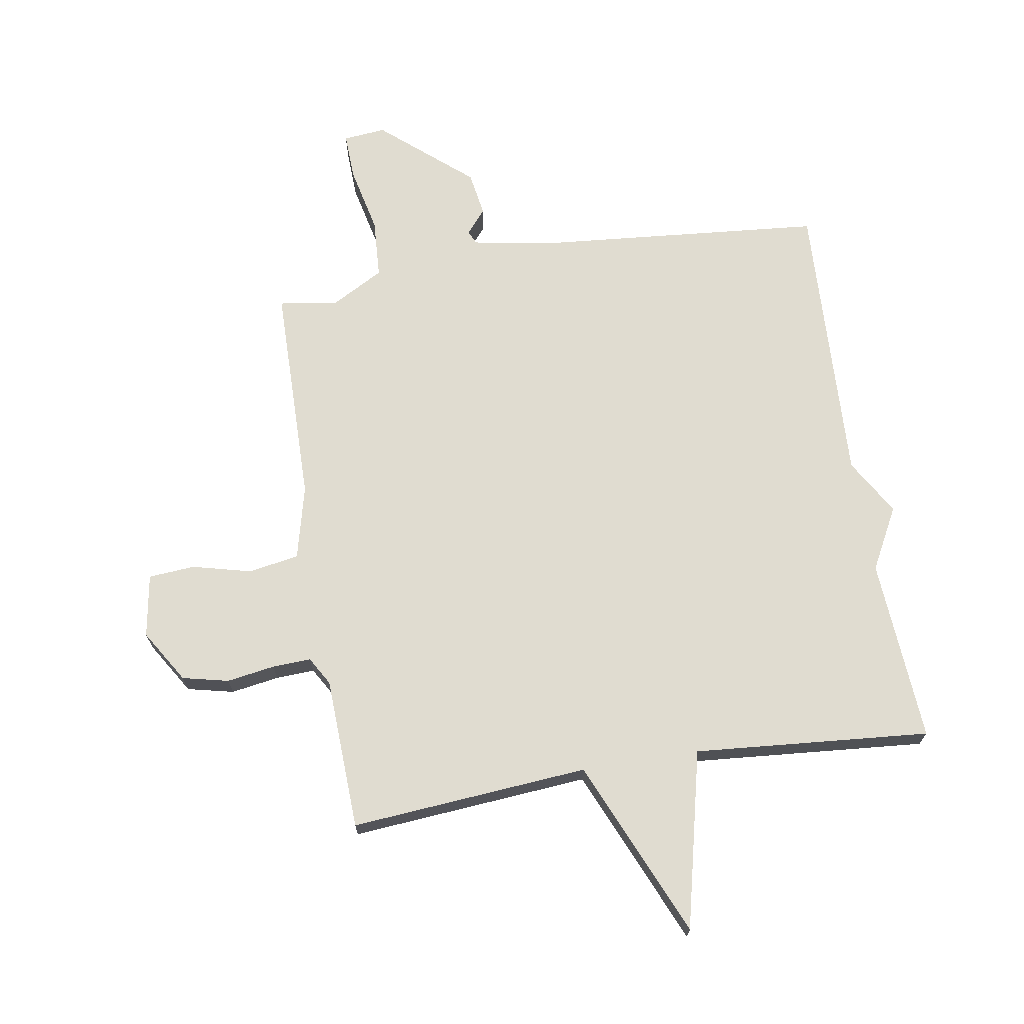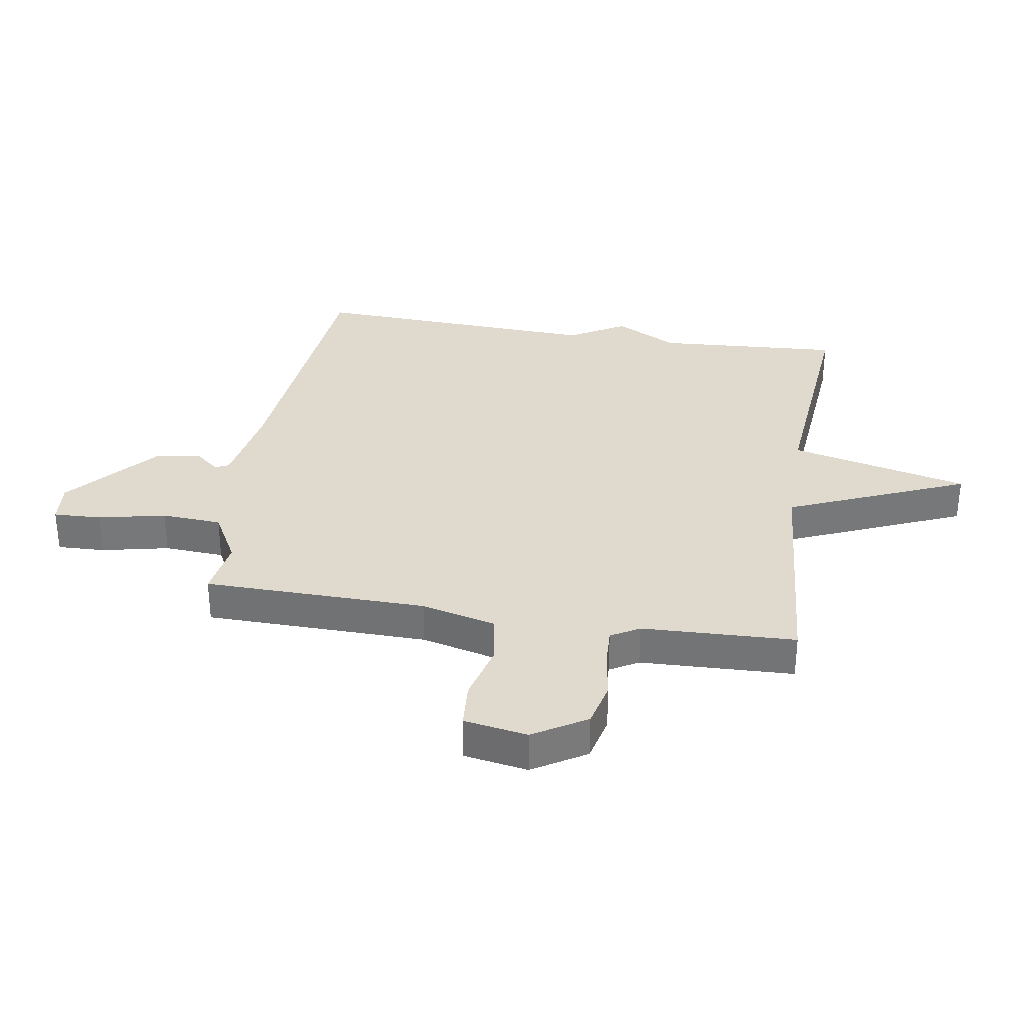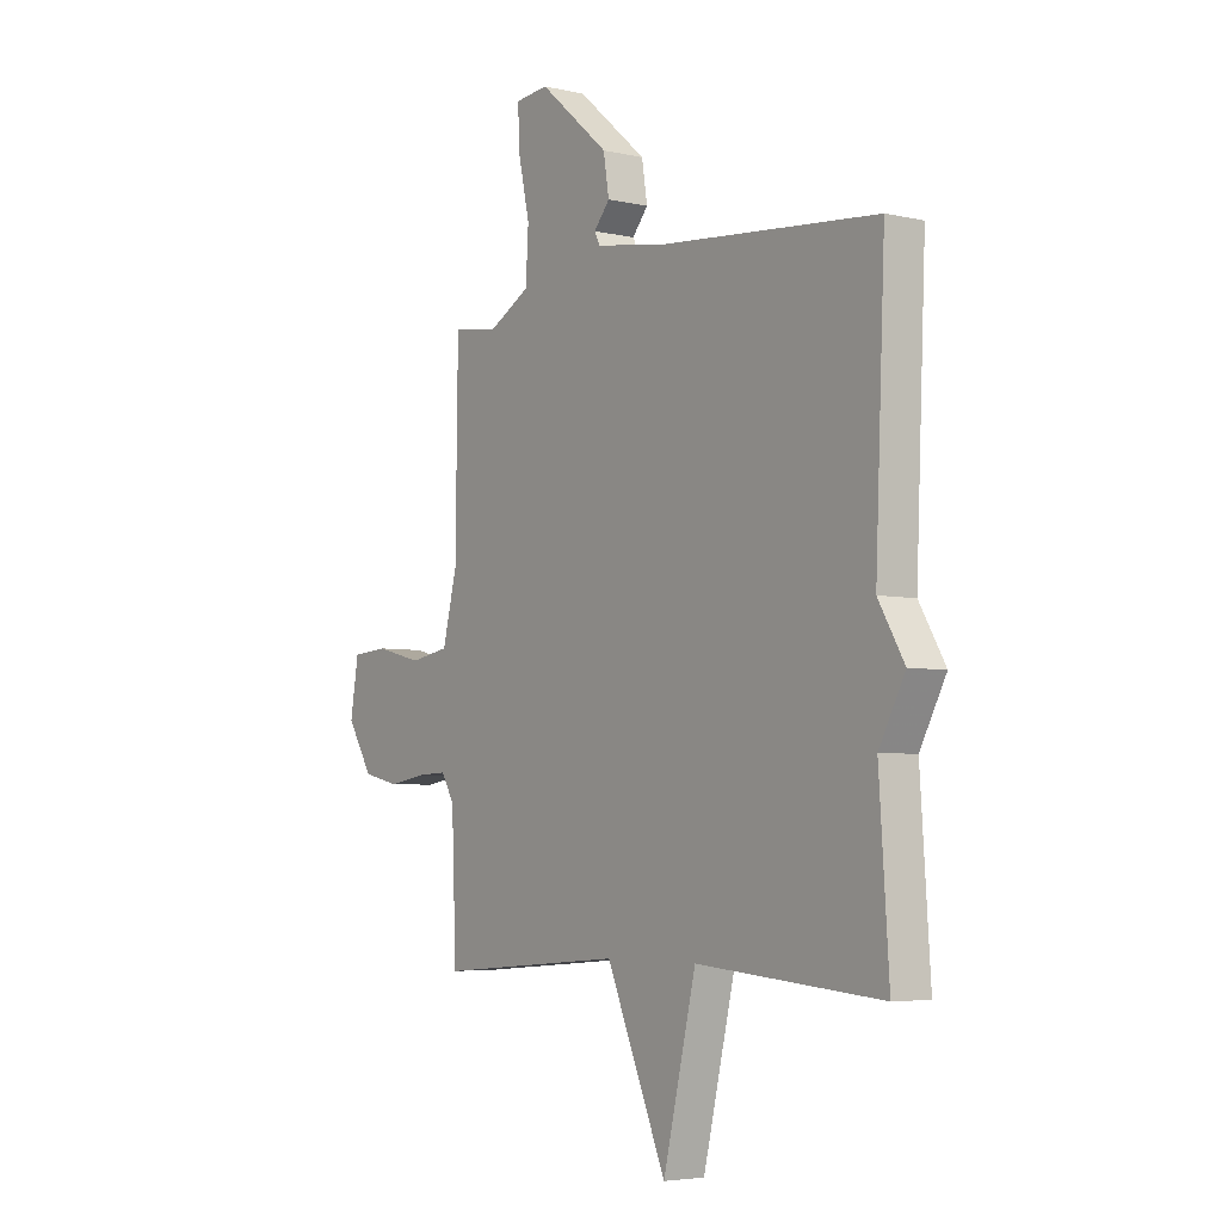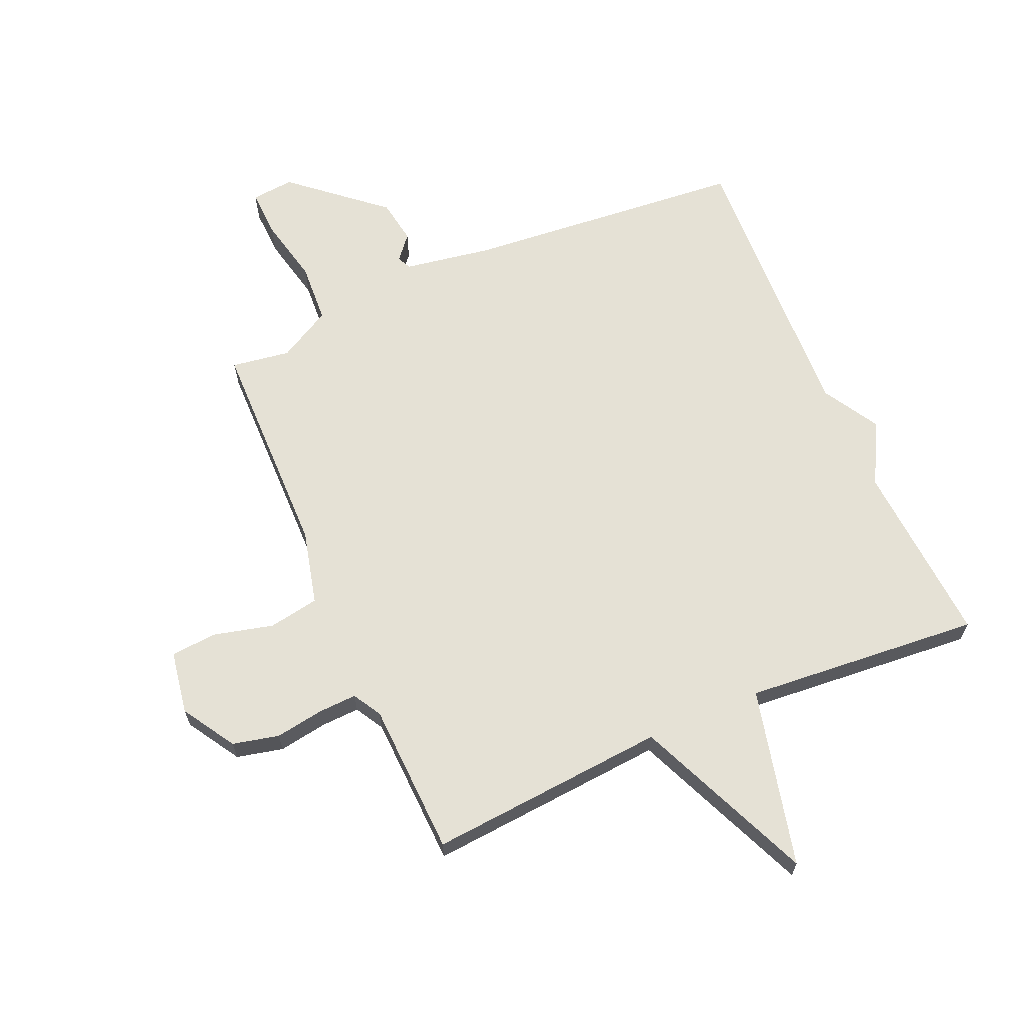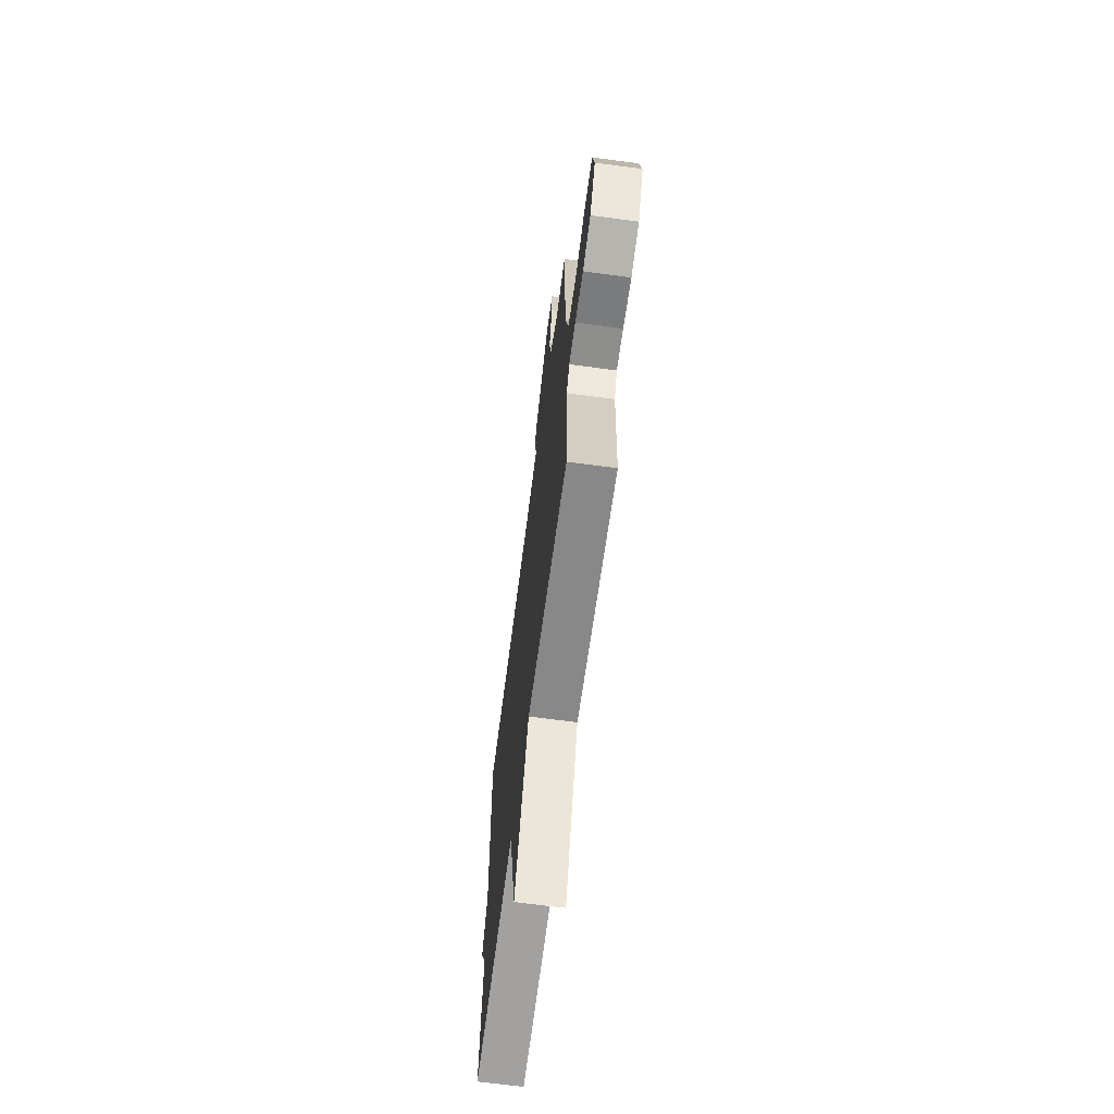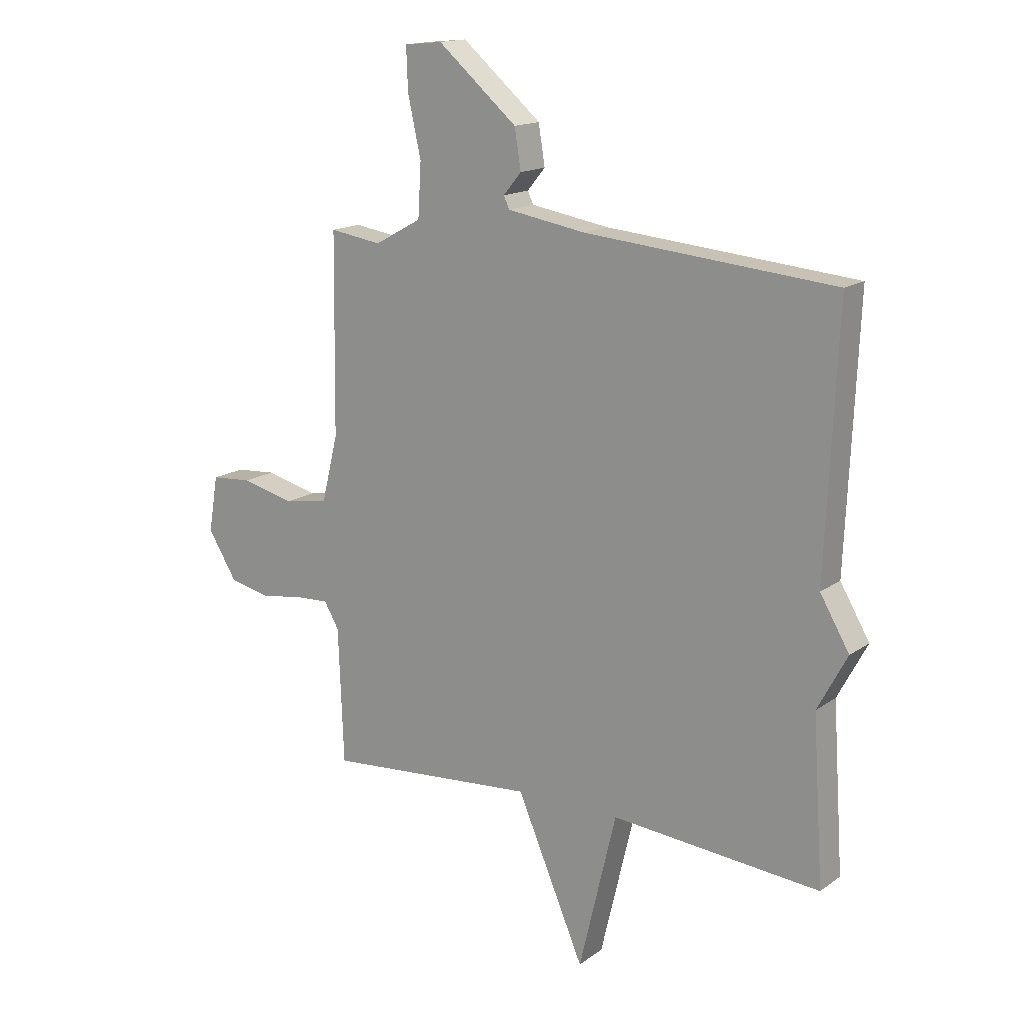
<metadata>
{"format":"obj","ext":"obj","renderer":"f3d","projection":"perspective","resolution":1024,"background":"white","views":[{"elev":69.5,"azim":170.7,"up":"+Y"},{"elev":32.9,"azim":99.3,"up":"+Y"},{"elev":-4.7,"azim":-126.1,"up":"+Z"},{"elev":65.1,"azim":156.5,"up":"+Y"},{"elev":-67.5,"azim":82.4,"up":"+Z"},{"elev":15.7,"azim":-145.0,"up":"+Z"}]}
</metadata>
<code>
v 0.5 0.07 0.5
v 0.505 0.07 0.125
v 0.536 0.07 0
v 0.621 0.07 -0.015
v 0.721 0.07 0.01
v 0.799 0.07 0.004
v 0.817 0.07 -0.103
v 0.762 0.07 -0.192
v 0.684 0.07 -0.21
v 0.603 0.07 -0.197
v 0.538 0.07 -0.194
v 0.51 0.07 -0.242
v 0.5 0.07 -0.5
v 0.098 0.07 -0.467
v -0.031 0.07 -0.767
v -0.102 0.07 -0.467
v -0.5 0.07 -0.5
v -0.479 0.07 -0.189
v -0.535 0.07 -0.084
v -0.479 0.07 0.011
v -0.5 0.07 0.5
v -0.027 0.07 0.542
v 0.122 0.07 0.567
v 0.133 0.07 0.59
v 0.099 0.07 0.631
v 0.111 0.07 0.706
v 0.262 0.07 0.835
v 0.334 0.07 0.828
v 0.331 0.07 0.748
v 0.306 0.07 0.635
v 0.312 0.07 0.534
v 0.401 0.07 0.485
v 0.5 0 0.5
v 0.505 0 0.125
v 0.536 0 0
v 0.621 0 -0.015
v 0.721 0 0.01
v 0.799 0 0.004
v 0.817 0 -0.103
v 0.762 0 -0.192
v 0.684 0 -0.21
v 0.603 0 -0.197
v 0.538 0 -0.194
v 0.51 0 -0.242
v 0.5 0 -0.5
v 0.098 0 -0.467
v -0.031 0 -0.767
v -0.102 0 -0.467
v -0.5 0 -0.5
v -0.479 0 -0.189
v -0.535 0 -0.084
v -0.479 0 0.011
v -0.5 0 0.5
v -0.027 0 0.542
v 0.122 0 0.567
v 0.133 0 0.59
v 0.099 0 0.631
v 0.111 0 0.706
v 0.262 0 0.835
v 0.334 0 0.828
v 0.331 0 0.748
v 0.306 0 0.635
v 0.312 0 0.534
v 0.401 0 0.485
f 28 29 30
f 27 28 30
f 26 27 30
f 25 26 30
f 24 25 30
f 23 24 30 31
f 22 23 31 32
f 20 21 22 32
f 32 1 2
f 20 32 2
f 19 20 2
f 18 19 2
f 14 15 16
f 12 13 14
f 11 12 14 16
f 8 9 10
f 7 8 10
f 6 7 10
f 5 6 10
f 4 5 10
f 3 4 10 11
f 16 17 18
f 11 16 18
f 3 11 18
f 2 3 18
f 62 61 60
f 62 60 59
f 62 59 58
f 62 58 57
f 62 57 56
f 63 62 56 55
f 64 63 55 54
f 64 54 53 52
f 34 33 64
f 34 64 52
f 34 52 51
f 34 51 50
f 48 47 46
f 46 45 44
f 48 46 44 43
f 42 41 40
f 42 40 39
f 42 39 38
f 42 38 37
f 42 37 36
f 43 42 36 35
f 50 49 48
f 50 48 43
f 50 43 35
f 50 35 34
f 1 33 34 2
f 2 34 35 3
f 3 35 36 4
f 4 36 37 5
f 5 37 38 6
f 6 38 39 7
f 7 39 40 8
f 8 40 41 9
f 9 41 42 10
f 10 42 43 11
f 11 43 44 12
f 12 44 45 13
f 13 45 46 14
f 14 46 47 15
f 15 47 48 16
f 16 48 49 17
f 17 49 50 18
f 18 50 51 19
f 19 51 52 20
f 20 52 53 21
f 21 53 54 22
f 22 54 55 23
f 23 55 56 24
f 24 56 57 25
f 25 57 58 26
f 26 58 59 27
f 27 59 60 28
f 28 60 61 29
f 29 61 62 30
f 30 62 63 31
f 31 63 64 32
f 32 64 33 1

</code>
